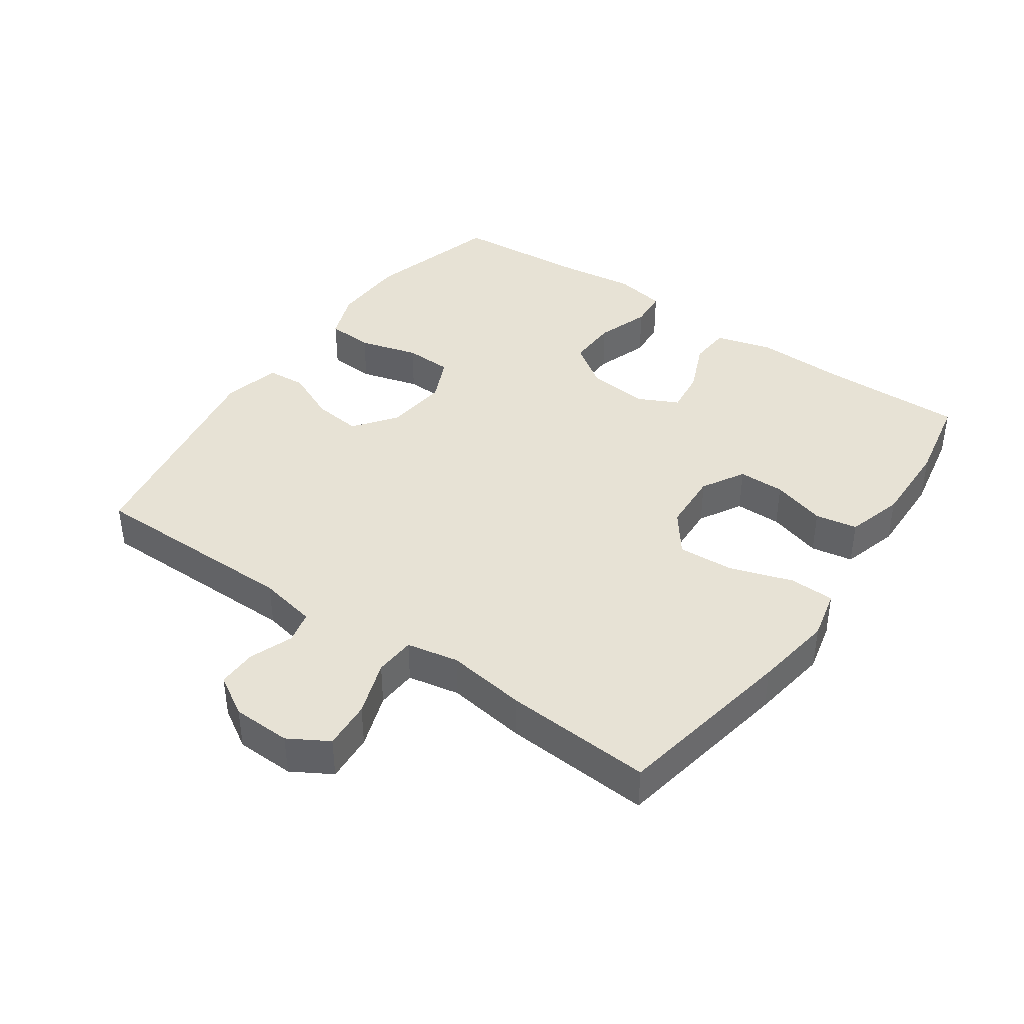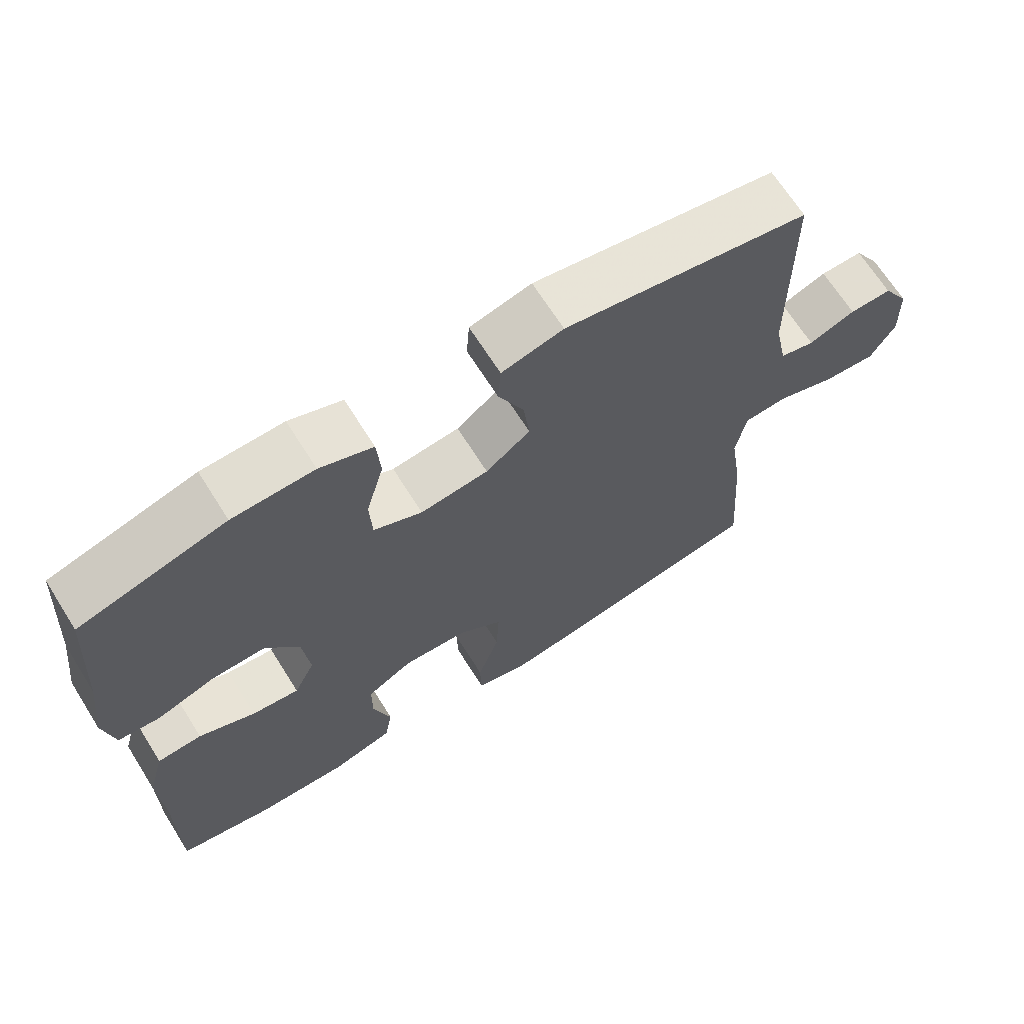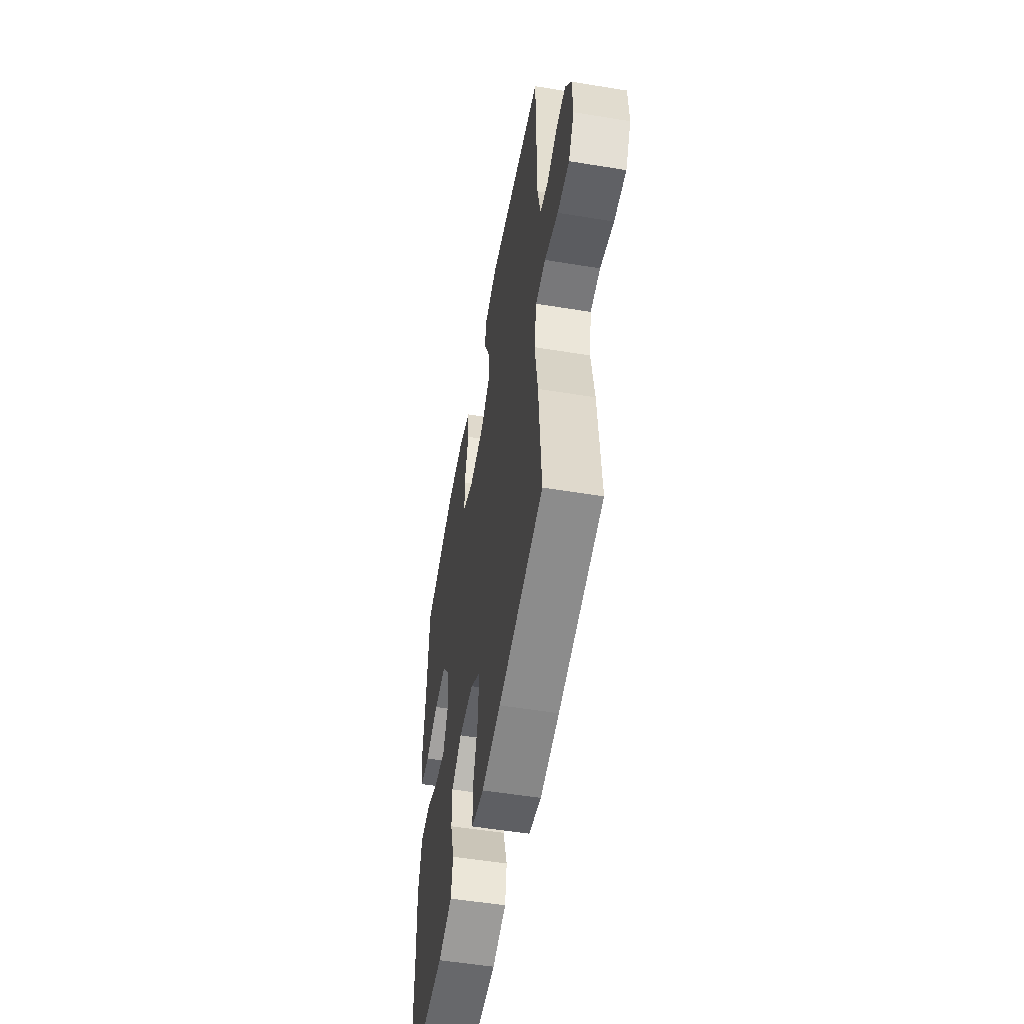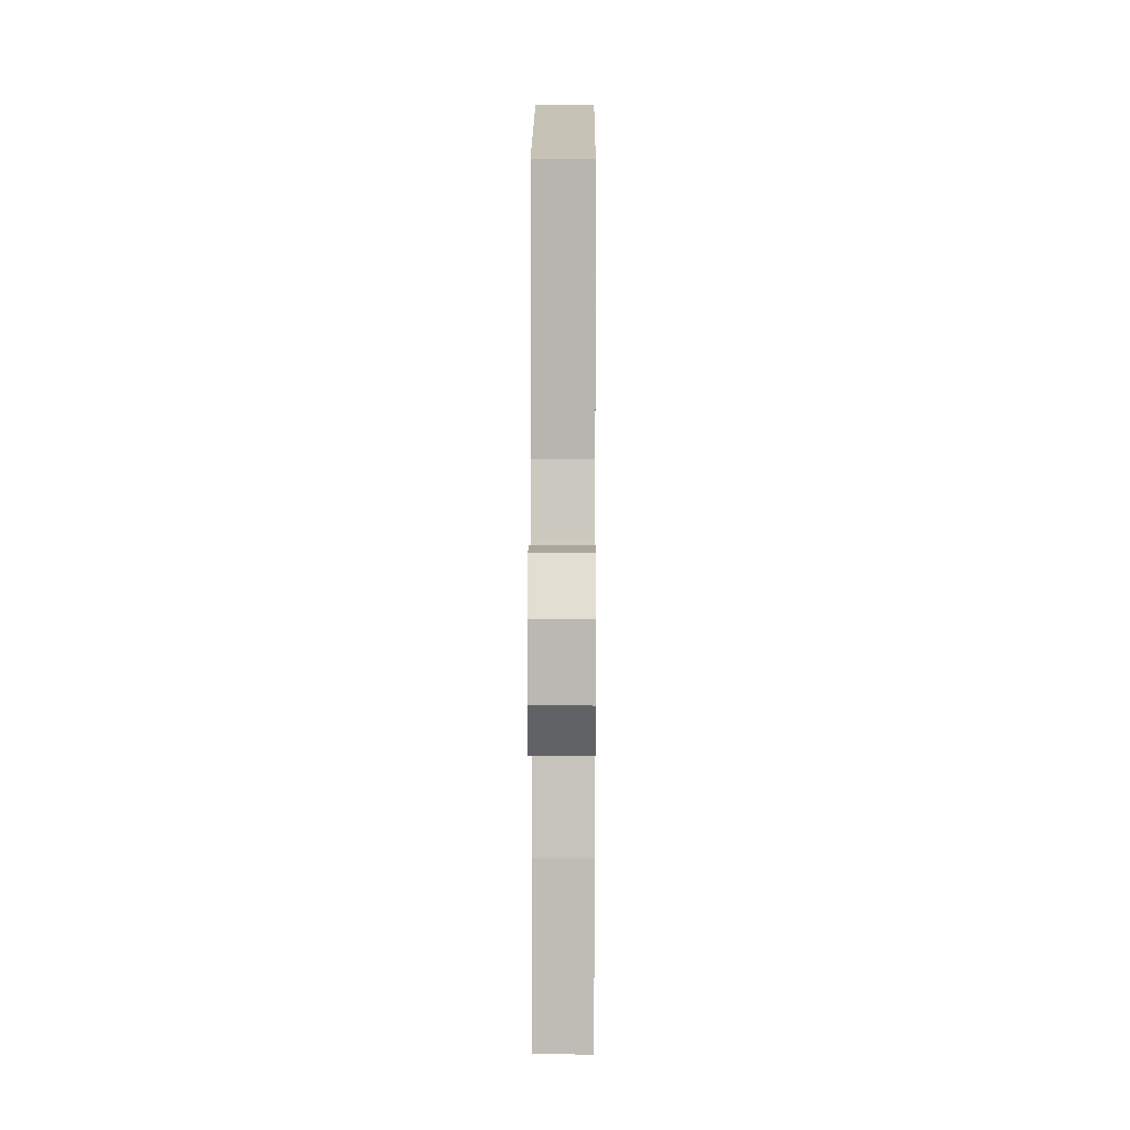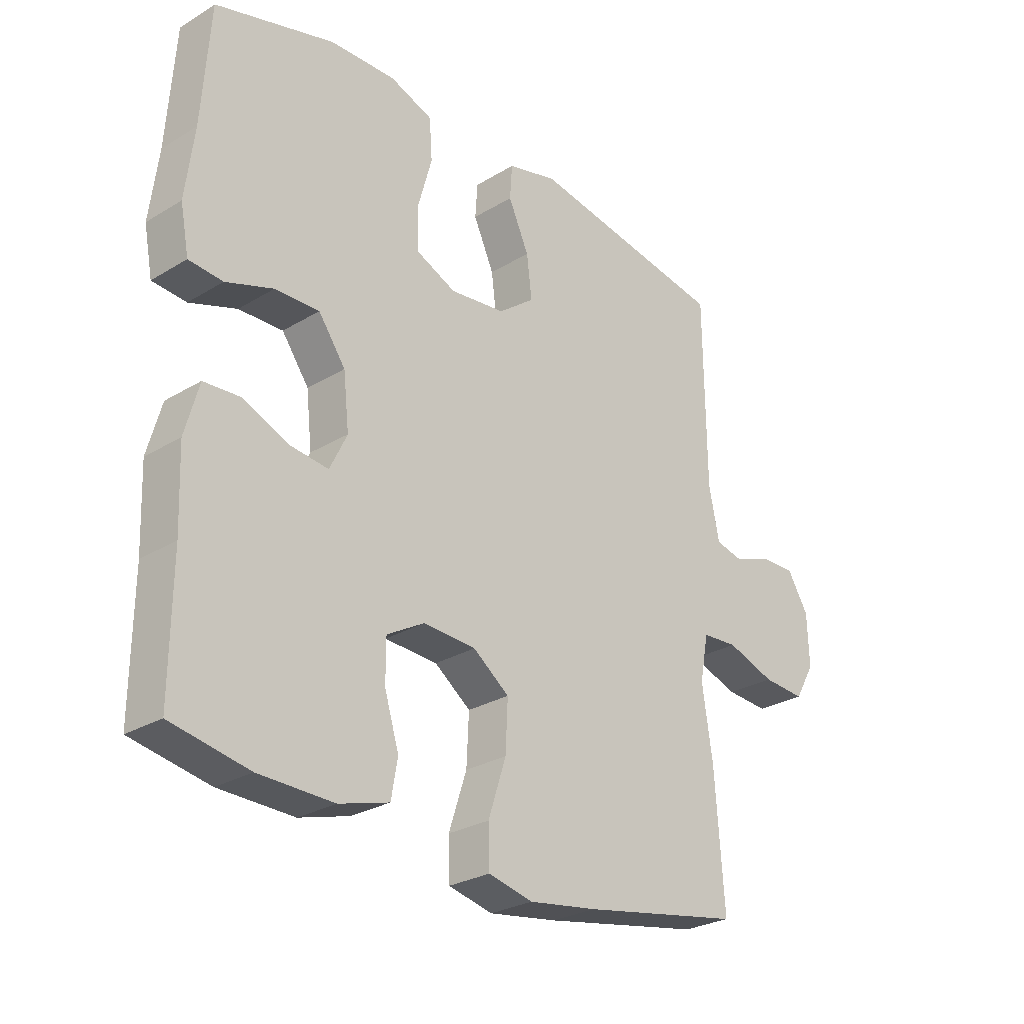
<metadata>
{"format":"obj","ext":"obj","renderer":"f3d","projection":"perspective","resolution":1024,"background":"white","views":[{"elev":40.3,"azim":124.8,"up":"+Y"},{"elev":67.6,"azim":-32.2,"up":"+Z"},{"elev":-53.8,"azim":80.1,"up":"+Z"},{"elev":9.2,"azim":90.3,"up":"+Z"},{"elev":-27.2,"azim":-46.9,"up":"+Z"}]}
</metadata>
<code>
v -0.5 0.07 -0.5
v -0.498 0.07 -0.279
v -0.503 0.07 -0.145
v -0.479 0.07 -0.058
v -0.416 0.07 -0.054
v -0.336 0.07 -0.088
v -0.269 0.07 -0.096
v -0.239 0.07 -0.034
v -0.249 0.07 0.058
v -0.296 0.07 0.124
v -0.373 0.07 0.122
v -0.455 0.07 0.094
v -0.514 0.07 0.099
v -0.529 0.07 0.178
v -0.514 0.07 0.298
v -0.5 0.07 0.5
v -0.294 0.07 0.558
v -0.179 0.07 0.561
v -0.104 0.07 0.533
v -0.099 0.07 0.462
v -0.124 0.07 0.372
v -0.121 0.07 0.299
v -0.052 0.07 0.268
v 0.044 0.07 0.279
v 0.107 0.07 0.327
v 0.098 0.07 0.401
v 0.062 0.07 0.48
v 0.066 0.07 0.539
v 0.153 0.07 0.561
v 0.5 0.07 0.5
v 0.503 0.07 0.178
v 0.521 0.07 0.09
v 0.57 0.07 0.078
v 0.636 0.07 0.103
v 0.696 0.07 0.104
v 0.733 0.07 0.043
v 0.736 0.07 -0.046
v 0.701 0.07 -0.106
v 0.627 0.07 -0.101
v 0.543 0.07 -0.072
v 0.481 0.07 -0.076
v 0.466 0.07 -0.155
v 0.484 0.07 -0.276
v 0.5 0.07 -0.5
v 0.221 0.07 -0.551
v 0.102 0.07 -0.569
v 0.025 0.07 -0.551
v 0.023 0.07 -0.482
v 0.054 0.07 -0.387
v 0.058 0.07 -0.302
v -0.005 0.07 -0.255
v -0.097 0.07 -0.25
v -0.162 0.07 -0.287
v -0.162 0.07 -0.358
v -0.137 0.07 -0.44
v -0.148 0.07 -0.504
v -0.235 0.07 -0.529
v -0.365 0.07 -0.526
v -0.5 0 -0.5
v -0.498 0 -0.279
v -0.503 0 -0.145
v -0.479 0 -0.058
v -0.416 0 -0.054
v -0.336 0 -0.088
v -0.269 0 -0.096
v -0.239 0 -0.034
v -0.249 0 0.058
v -0.296 0 0.124
v -0.373 0 0.122
v -0.455 0 0.094
v -0.514 0 0.099
v -0.529 0 0.178
v -0.514 0 0.298
v -0.5 0 0.5
v -0.294 0 0.558
v -0.179 0 0.561
v -0.104 0 0.533
v -0.099 0 0.462
v -0.124 0 0.372
v -0.121 0 0.299
v -0.052 0 0.268
v 0.044 0 0.279
v 0.107 0 0.327
v 0.098 0 0.401
v 0.062 0 0.48
v 0.066 0 0.539
v 0.153 0 0.561
v 0.5 0 0.5
v 0.503 0 0.178
v 0.521 0 0.09
v 0.57 0 0.078
v 0.636 0 0.103
v 0.696 0 0.104
v 0.733 0 0.043
v 0.736 0 -0.046
v 0.701 0 -0.106
v 0.627 0 -0.101
v 0.543 0 -0.072
v 0.481 0 -0.076
v 0.466 0 -0.155
v 0.484 0 -0.276
v 0.5 0 -0.5
v 0.221 0 -0.551
v 0.102 0 -0.569
v 0.025 0 -0.551
v 0.023 0 -0.482
v 0.054 0 -0.387
v 0.058 0 -0.302
v -0.005 0 -0.255
v -0.097 0 -0.25
v -0.162 0 -0.287
v -0.162 0 -0.358
v -0.137 0 -0.44
v -0.148 0 -0.504
v -0.235 0 -0.529
v -0.365 0 -0.526
f 58 1 2
f 57 58 2
f 56 57 2
f 55 56 2
f 54 55 2
f 4 5 6
f 3 4 6
f 2 3 6
f 54 2 6
f 53 54 6
f 52 53 6 7
f 51 52 7 8
f 50 51 8 9
f 47 48 49
f 46 47 49
f 45 46 49
f 44 45 49
f 43 44 49
f 42 43 49
f 41 42 49 50
f 38 39 40
f 37 38 40
f 36 37 40
f 35 36 40
f 34 35 40
f 33 34 40
f 32 33 40 41
f 50 9 10
f 41 50 10
f 32 41 10
f 31 32 10
f 29 30 31
f 28 29 31
f 27 28 31
f 26 27 31
f 19 20 21
f 18 19 21
f 17 18 21
f 16 17 21
f 15 16 21
f 15 21 22
f 14 15 22
f 13 14 22
f 12 13 22
f 11 12 22
f 10 11 22 23
f 25 26 31
f 24 25 31
f 10 23 24 31
f 60 59 116
f 60 116 115
f 60 115 114
f 60 114 113
f 60 113 112
f 64 63 62
f 64 62 61
f 64 61 60
f 64 60 112
f 64 112 111
f 65 64 111 110
f 66 65 110 109
f 67 66 109 108
f 107 106 105
f 107 105 104
f 107 104 103
f 107 103 102
f 107 102 101
f 107 101 100
f 108 107 100 99
f 98 97 96
f 98 96 95
f 98 95 94
f 98 94 93
f 98 93 92
f 98 92 91
f 99 98 91 90
f 68 67 108
f 68 108 99
f 68 99 90
f 68 90 89
f 89 88 87
f 89 87 86
f 89 86 85
f 89 85 84
f 79 78 77
f 79 77 76
f 79 76 75
f 79 75 74
f 79 74 73
f 80 79 73
f 80 73 72
f 80 72 71
f 80 71 70
f 80 70 69
f 81 80 69 68
f 89 84 83
f 89 83 82
f 89 82 81 68
f 1 59 60 2
f 2 60 61 3
f 3 61 62 4
f 4 62 63 5
f 5 63 64 6
f 6 64 65 7
f 7 65 66 8
f 8 66 67 9
f 9 67 68 10
f 10 68 69 11
f 11 69 70 12
f 12 70 71 13
f 13 71 72 14
f 14 72 73 15
f 15 73 74 16
f 16 74 75 17
f 17 75 76 18
f 18 76 77 19
f 19 77 78 20
f 20 78 79 21
f 21 79 80 22
f 22 80 81 23
f 23 81 82 24
f 24 82 83 25
f 25 83 84 26
f 26 84 85 27
f 27 85 86 28
f 28 86 87 29
f 29 87 88 30
f 30 88 89 31
f 31 89 90 32
f 32 90 91 33
f 33 91 92 34
f 34 92 93 35
f 35 93 94 36
f 36 94 95 37
f 37 95 96 38
f 38 96 97 39
f 39 97 98 40
f 40 98 99 41
f 41 99 100 42
f 42 100 101 43
f 43 101 102 44
f 44 102 103 45
f 45 103 104 46
f 46 104 105 47
f 47 105 106 48
f 48 106 107 49
f 49 107 108 50
f 50 108 109 51
f 51 109 110 52
f 52 110 111 53
f 53 111 112 54
f 54 112 113 55
f 55 113 114 56
f 56 114 115 57
f 57 115 116 58
f 58 116 59 1

</code>
